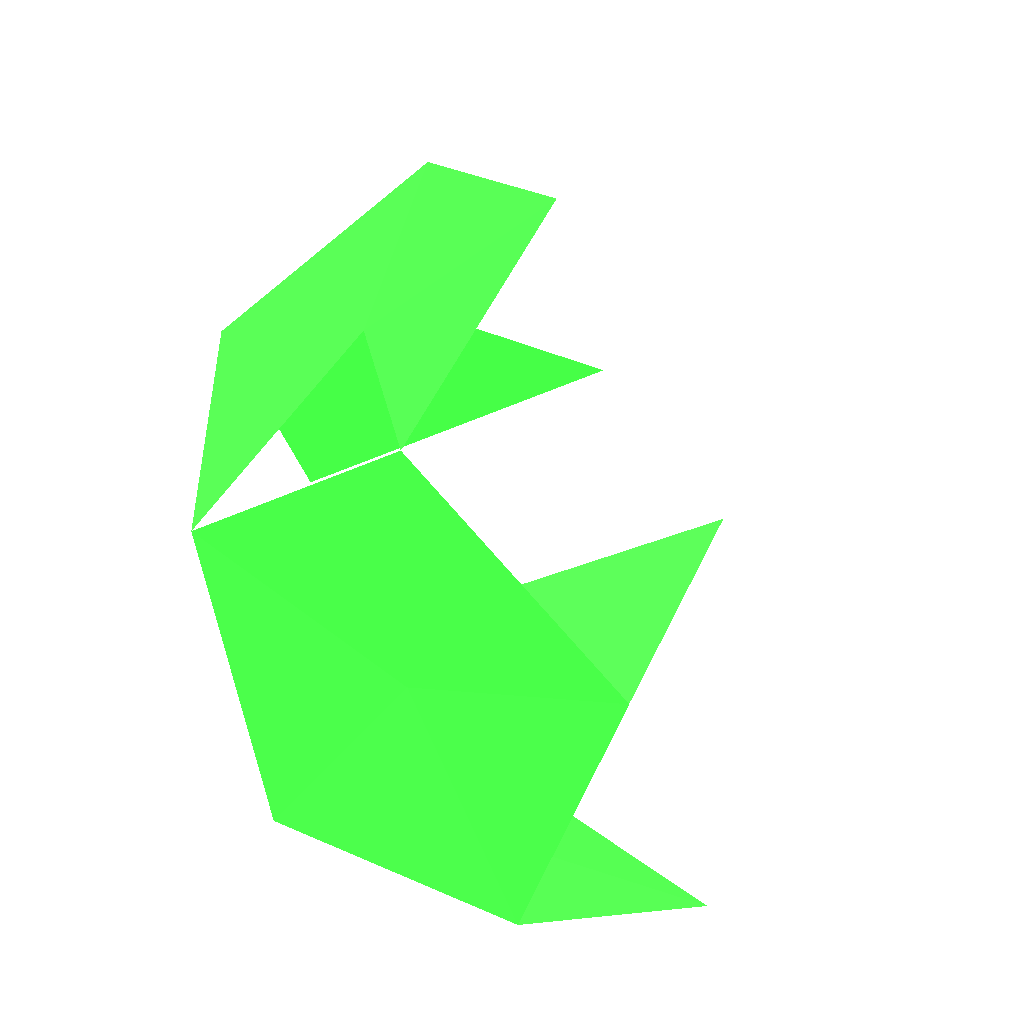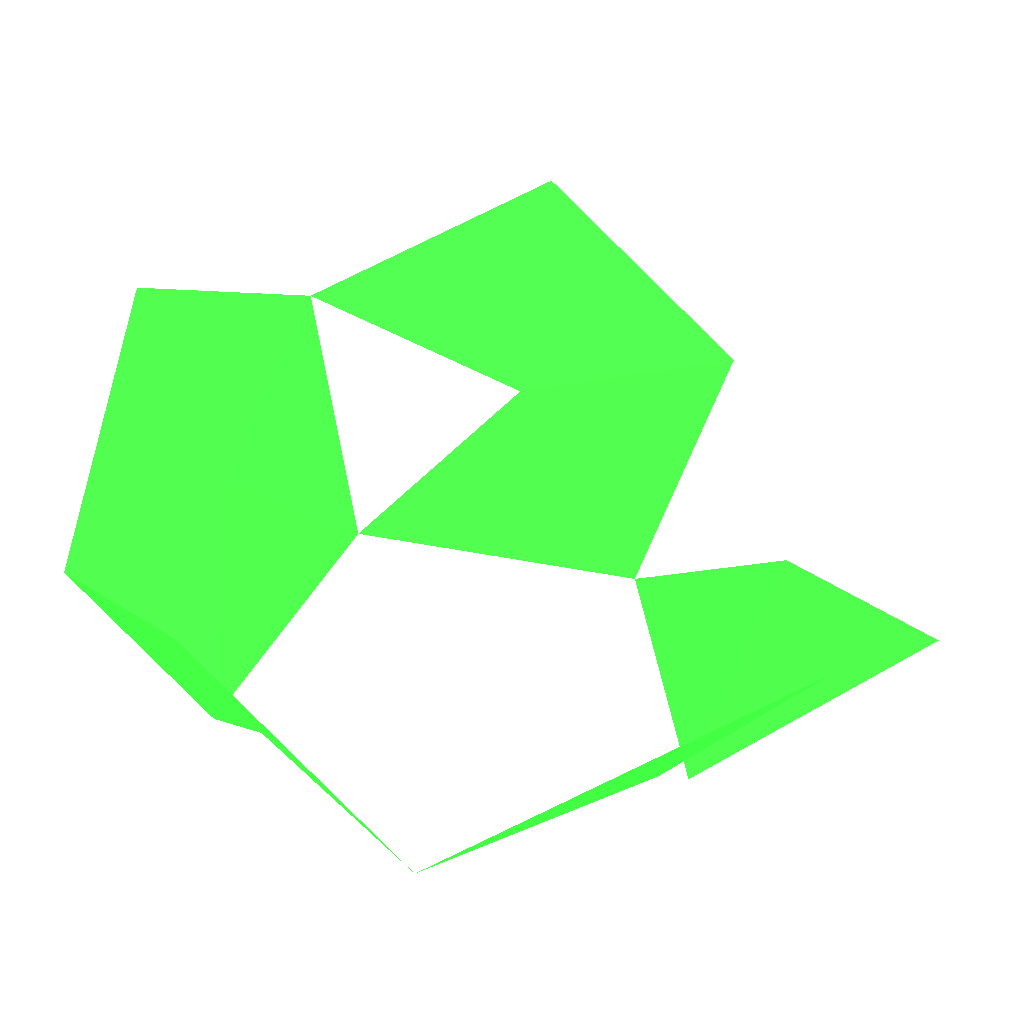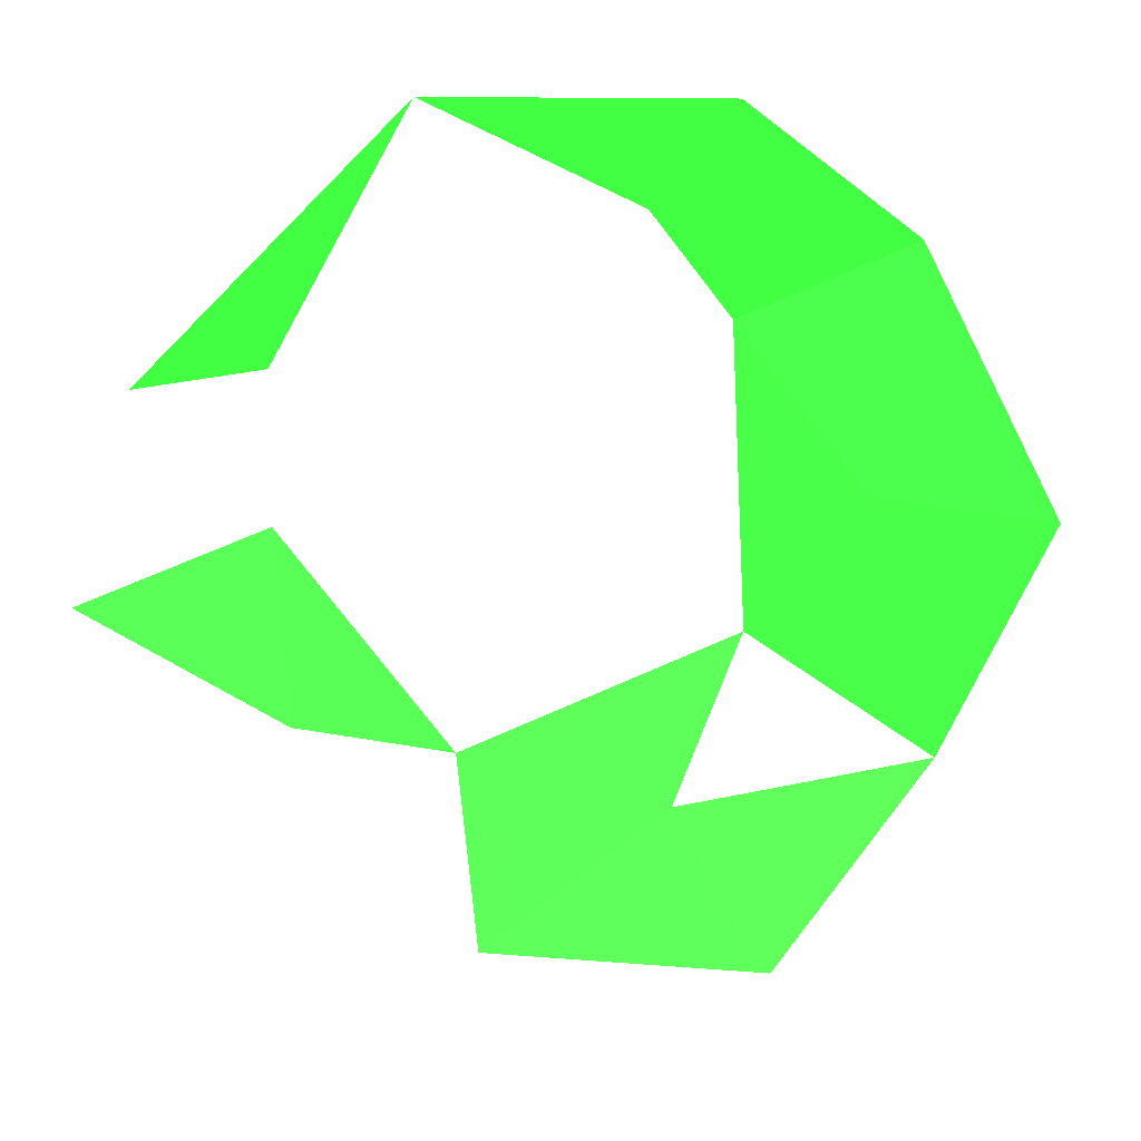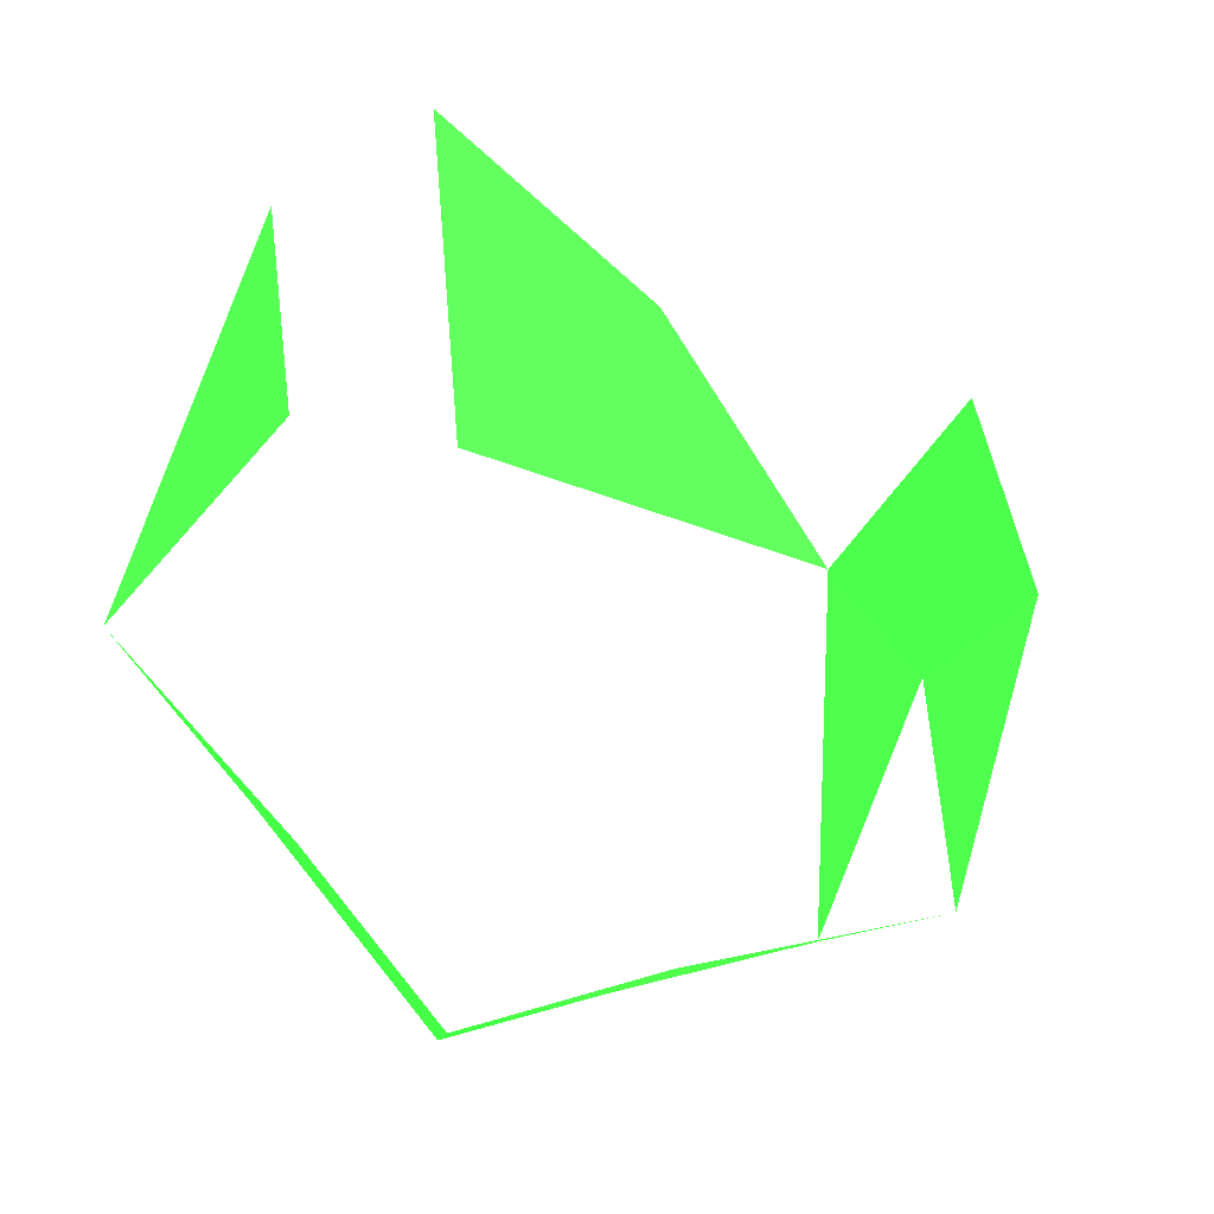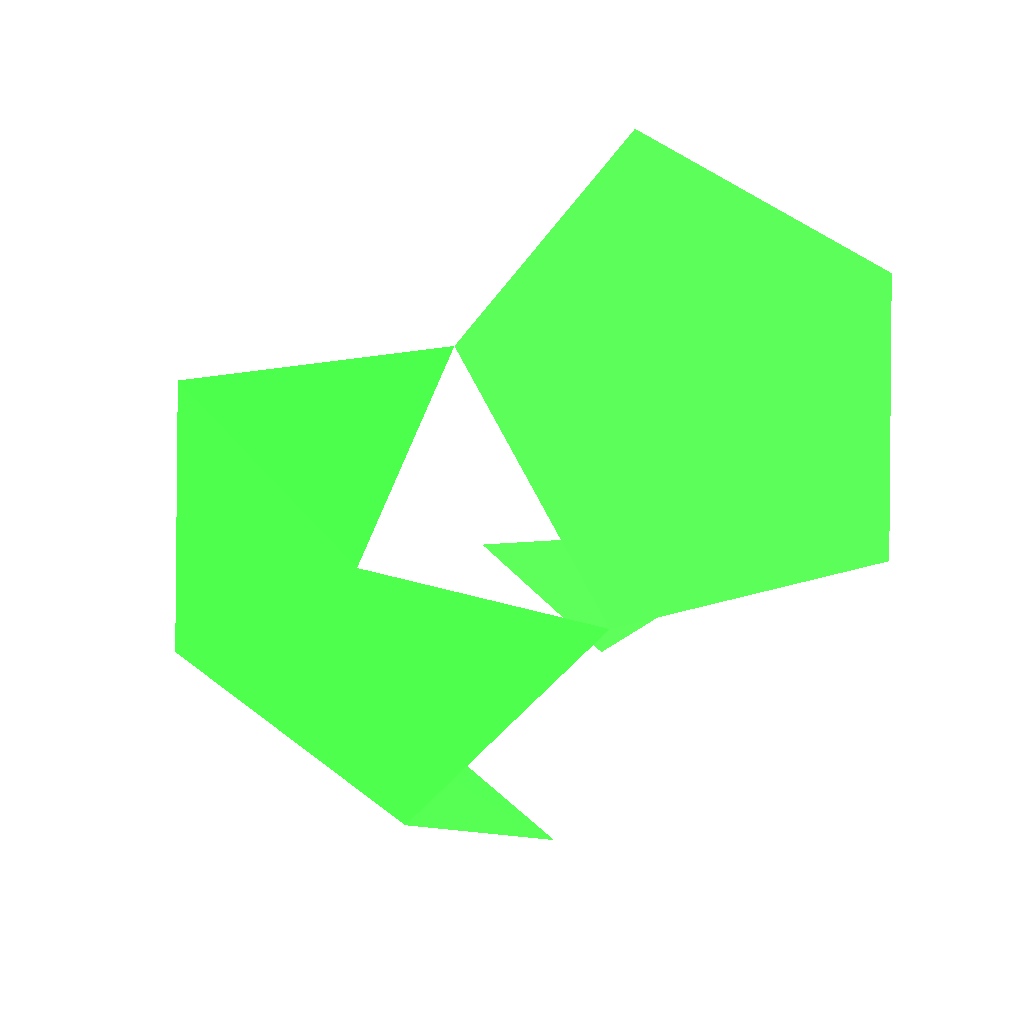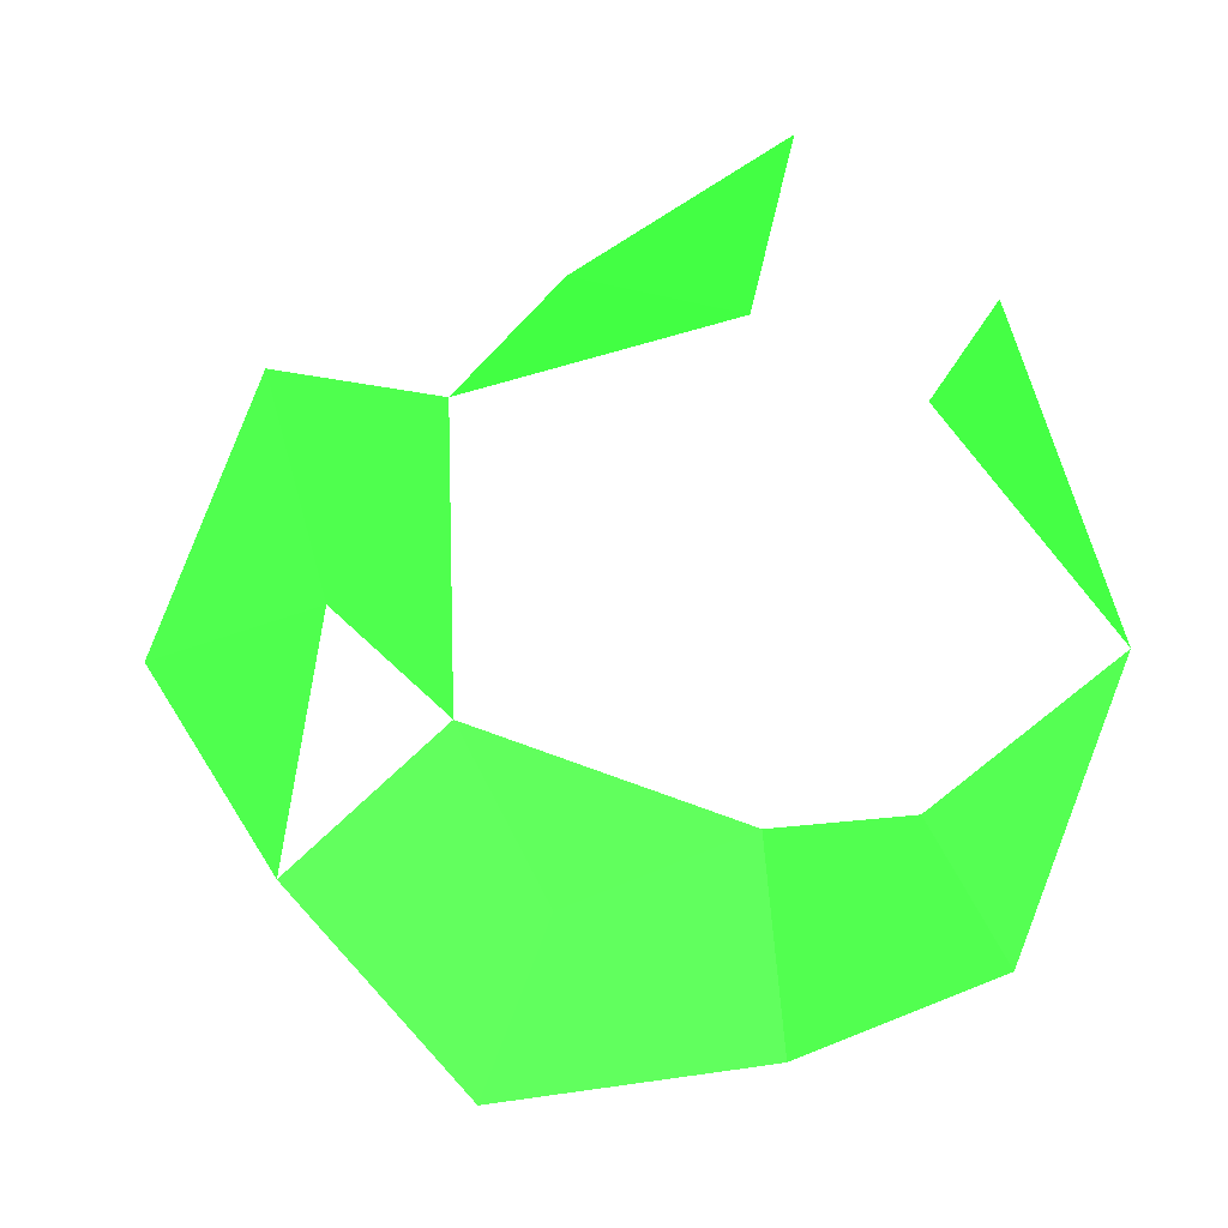
<metadata>
{"format":"obj","ext":"obj","renderer":"f3d","projection":"perspective","resolution":1024,"background":"white","views":[{"elev":-49.5,"azim":71.0,"up":"+Z"},{"elev":76.3,"azim":-80.5,"up":"+Y"},{"elev":70.6,"azim":66.2,"up":"+Y"},{"elev":20.5,"azim":-26.5,"up":"+Z"},{"elev":-47.7,"azim":144.5,"up":"+Y"},{"elev":14.5,"azim":156.1,"up":"+Z"}]}
</metadata>
<code>
v -1.175 0.1118 0.9071 0.2 0.8 0.2
v -0.8351 1.155 1.457 0.2 0.8 0.2
v -1.788 0.618 0 0.2 0.8 0.2
v -2.22e-17 -0.6144 1.356 0.2 0.8 0.2
v -0.4635 0.3519 1.953 0.2 0.8 0.2
v -1 -1.053 1.085 0.2 0.8 0.2
v 0.05257 -1.756 0.7031 0.2 0.8 0.2
v -1.256 2.22e-17 -0.7762 0.2 0.8 0.2
v -1.788 0.618 0 0.2 0.8 0.2
v -1.085 1 -1.053 0.2 0.8 0.2
v -0.7031 -0.05257 -1.756 0.2 0.8 0.2
v -1.085 -1.053 -1.138 0.2 0.8 0.2
v 0.7762 -1.256 0 0.2 0.8 0.2
v 1.053 -1.138 -1.085 0.2 0.8 0.2
v 1.671 -0.7031 0 0.2 0.8 0.2
v 1.053 -1.085 1 0.2 0.8 0.2
v 0.05257 -1.756 0.7031 0.2 0.8 0.2
v 0.05257 -1.756 -0.7031 0.2 0.8 0.2
v 0 -0.7762 -1.256 0.2 0.8 0.2
v 0.05257 -1.756 -0.7031 0.2 0.8 0.2
v -1.085 -1.053 -1.138 0.2 0.8 0.2
v -0.7031 -0.05257 -1.756 0.2 0.8 0.2
v 0.618 -0.05257 -1.703 0.2 0.8 0.2
v 1.053 -1.138 -1.085 0.2 0.8 0.2
f 1 2 3
f 4 5 6
f 4 6 7
f 8 9 10
f 8 10 11
f 8 11 12
f 13 14 15
f 13 15 16
f 13 16 17
f 13 17 18
f 19 20 21
f 19 21 22
f 19 22 23
f 19 23 24
f 19 24 20

</code>
